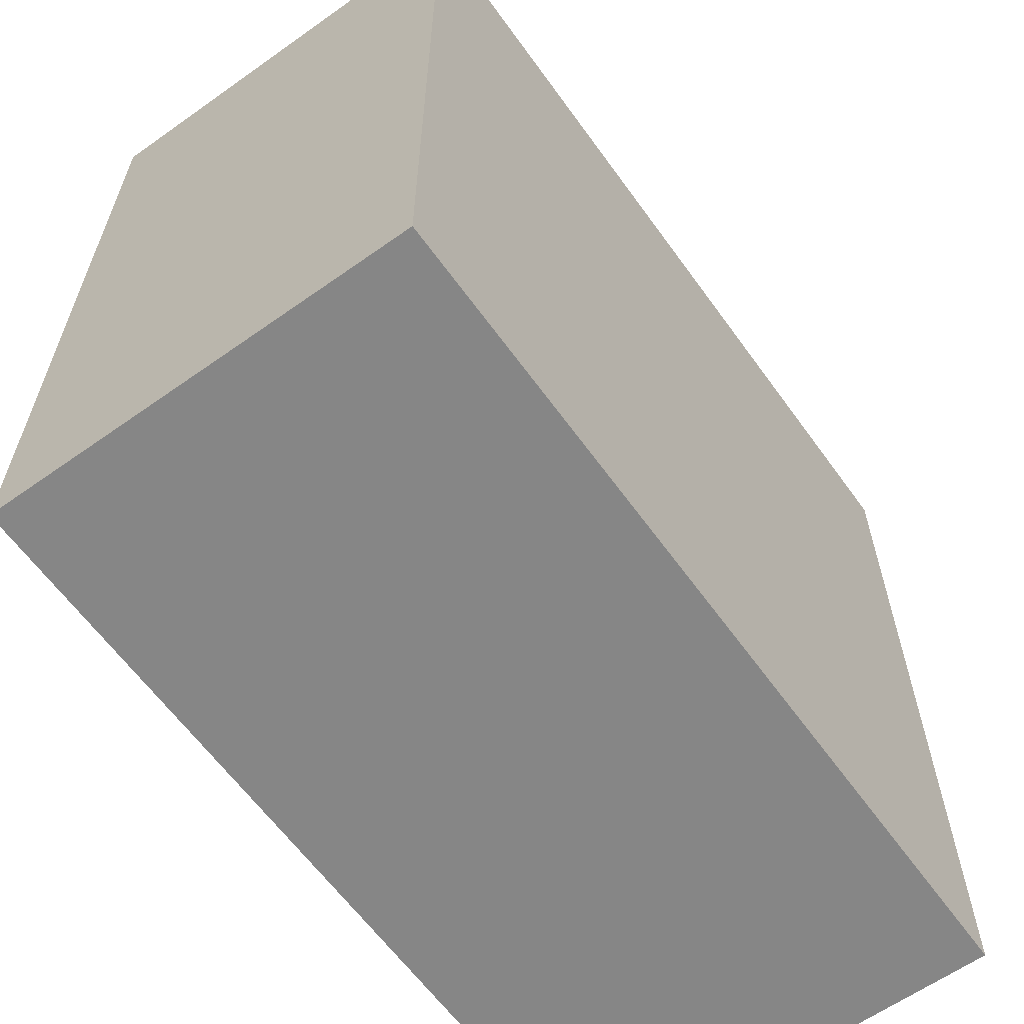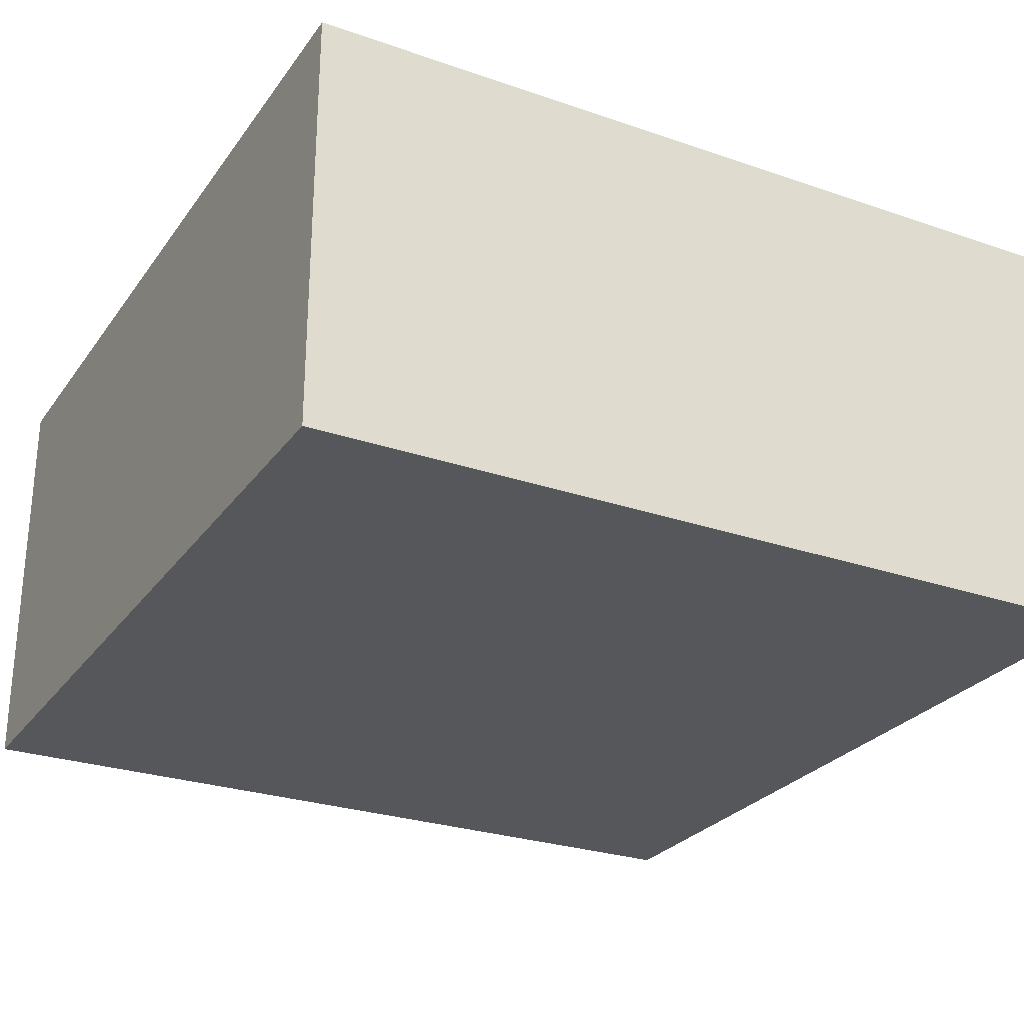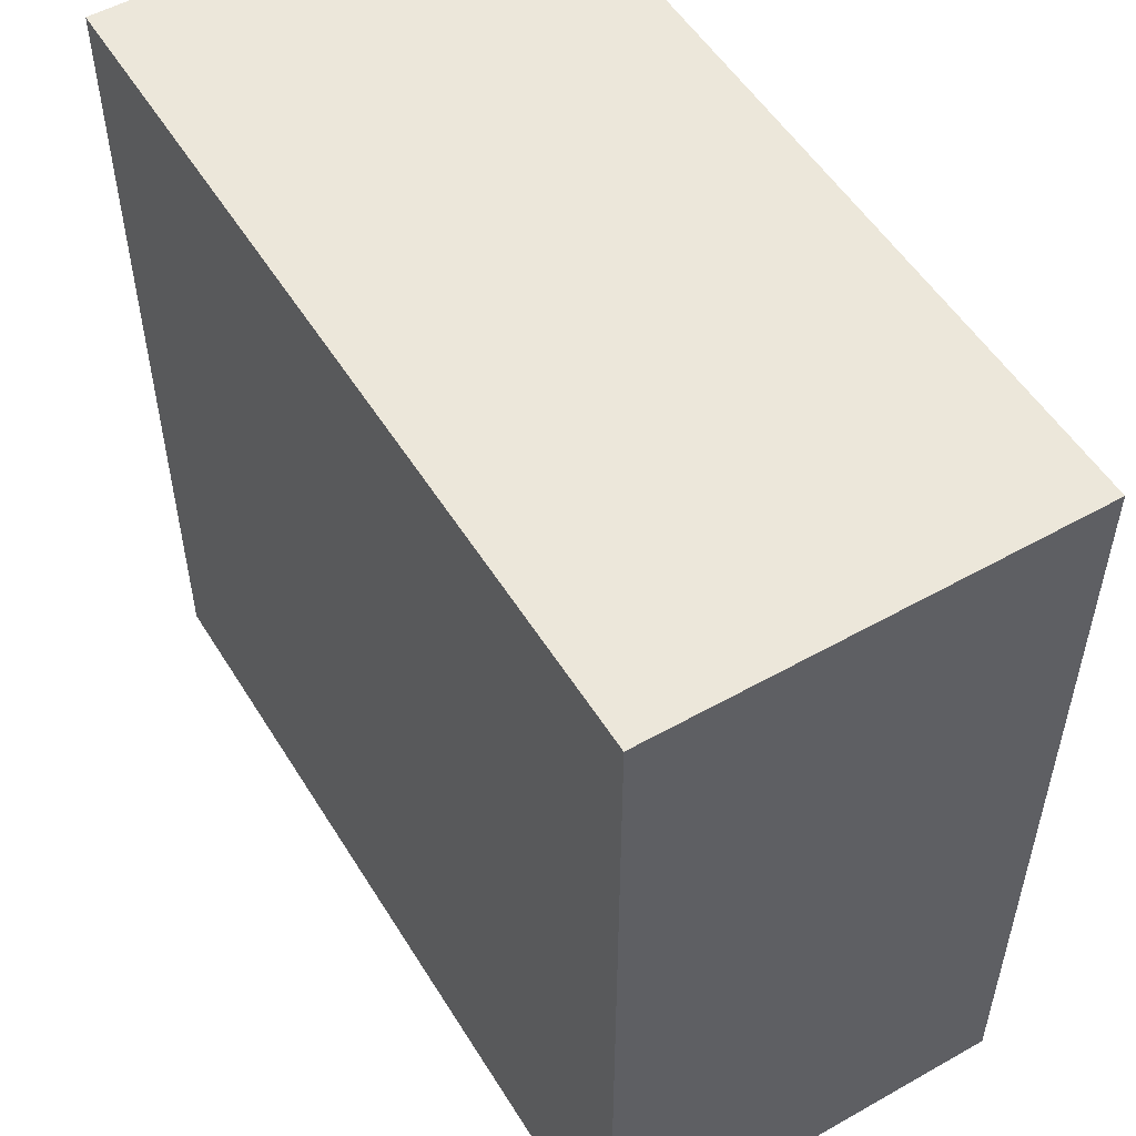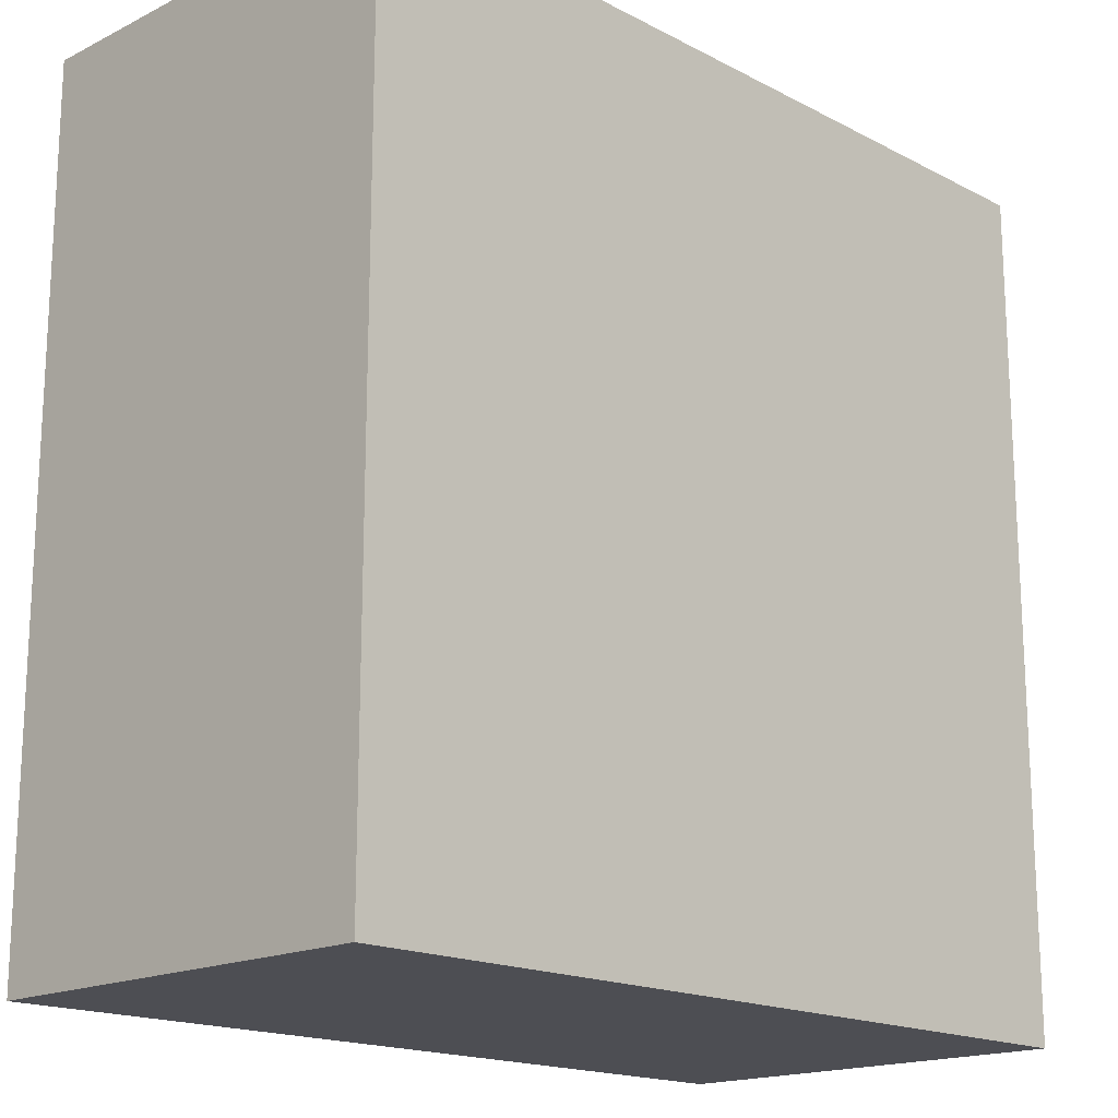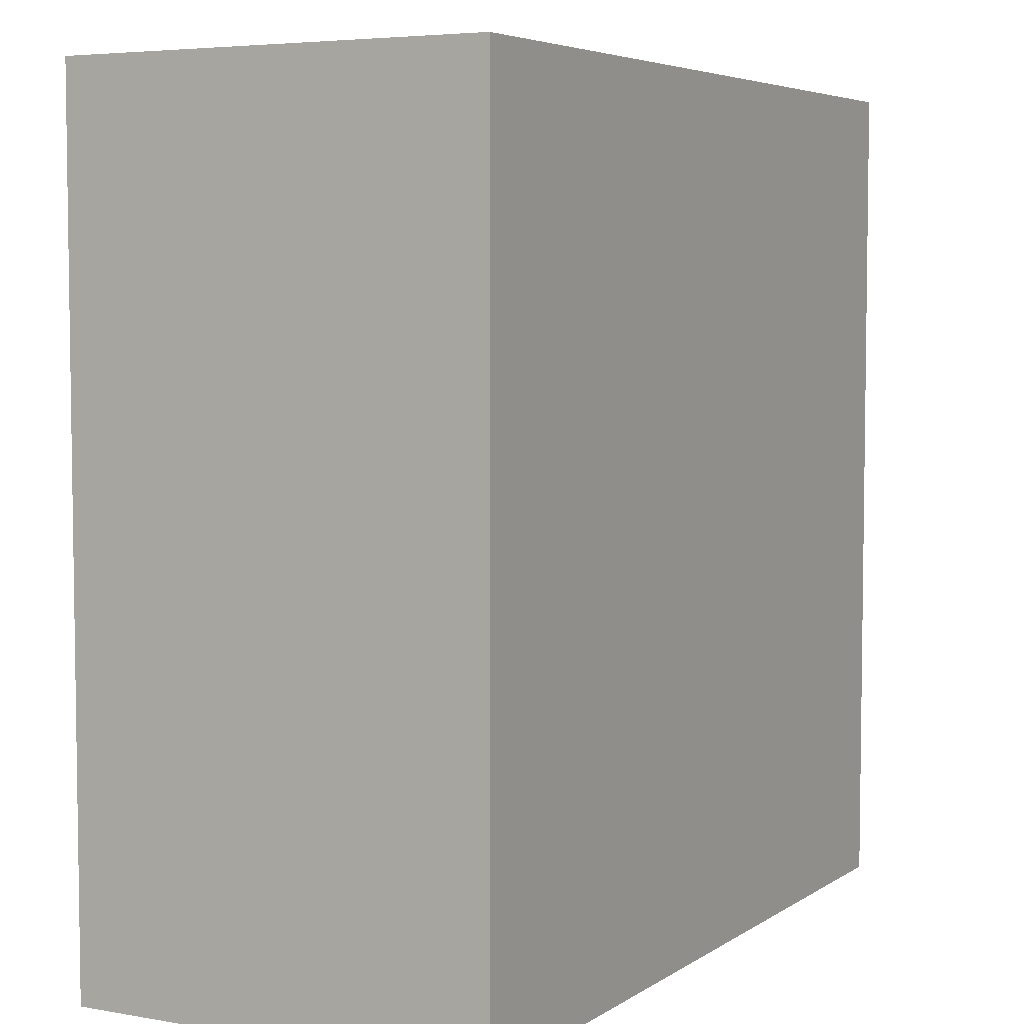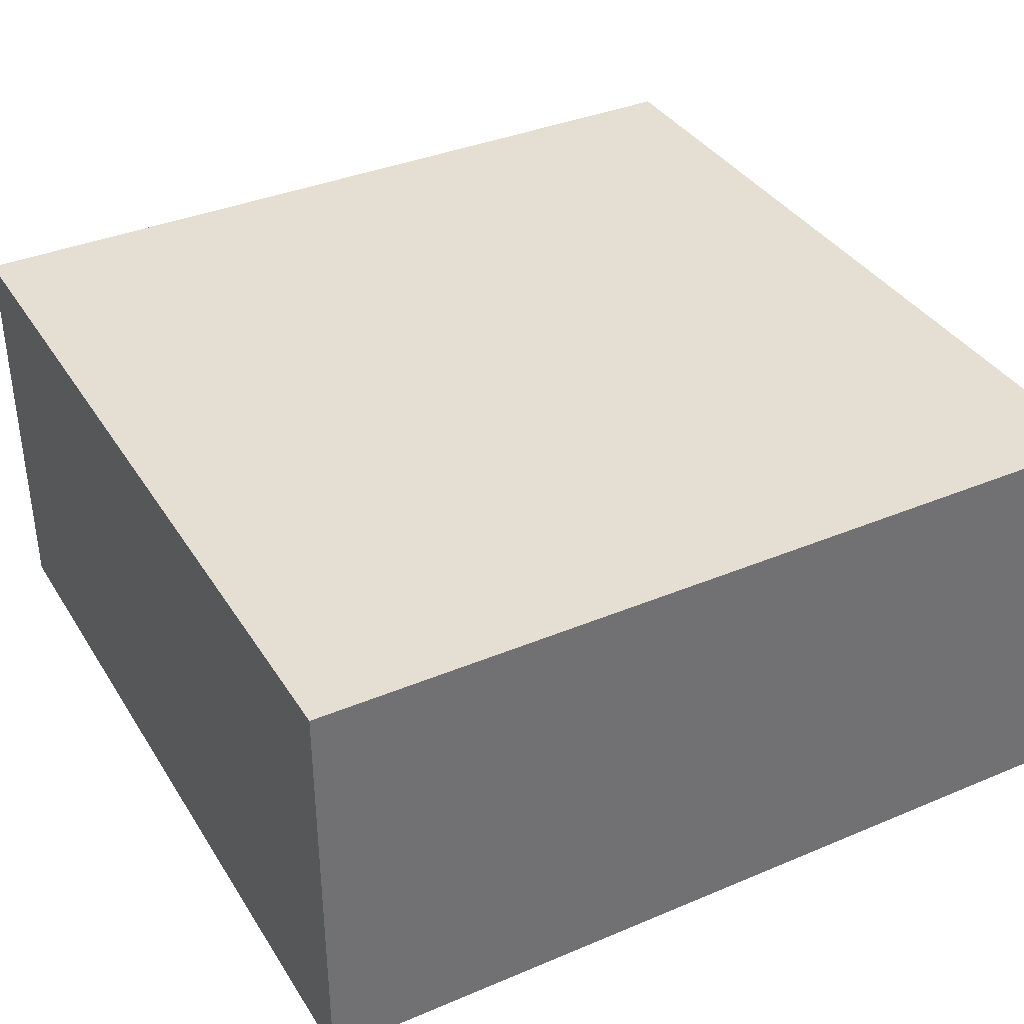
<metadata>
{"format":"obj","ext":"obj","renderer":"f3d","projection":"perspective","resolution":1024,"background":"white","views":[{"elev":-62.2,"azim":125.7,"up":"+Z"},{"elev":-27.0,"azim":-118.1,"up":"+Y"},{"elev":53.1,"azim":58.9,"up":"+Z"},{"elev":-17.3,"azim":-45.7,"up":"+Z"},{"elev":5.2,"azim":-61.3,"up":"+Z"},{"elev":36.9,"azim":-28.5,"up":"+Y"}]}
</metadata>
<code>
o cliff_blockHalf_rock.007
v -5 5 -15
v -5 5 -5
v -15 5 -15
v -15 5 -5
v -5 -0 -15
v -5 0 -5
v -15 0 -5
v -15 -0 -15
f 3 2 1
f 2 3 4
f 2 5 1
f 5 2 6
f 2 7 6
f 7 2 4
f 3 5 8
f 5 3 1
f 7 3 8
f 3 7 4
f 7 5 6
f 5 7 8

</code>
